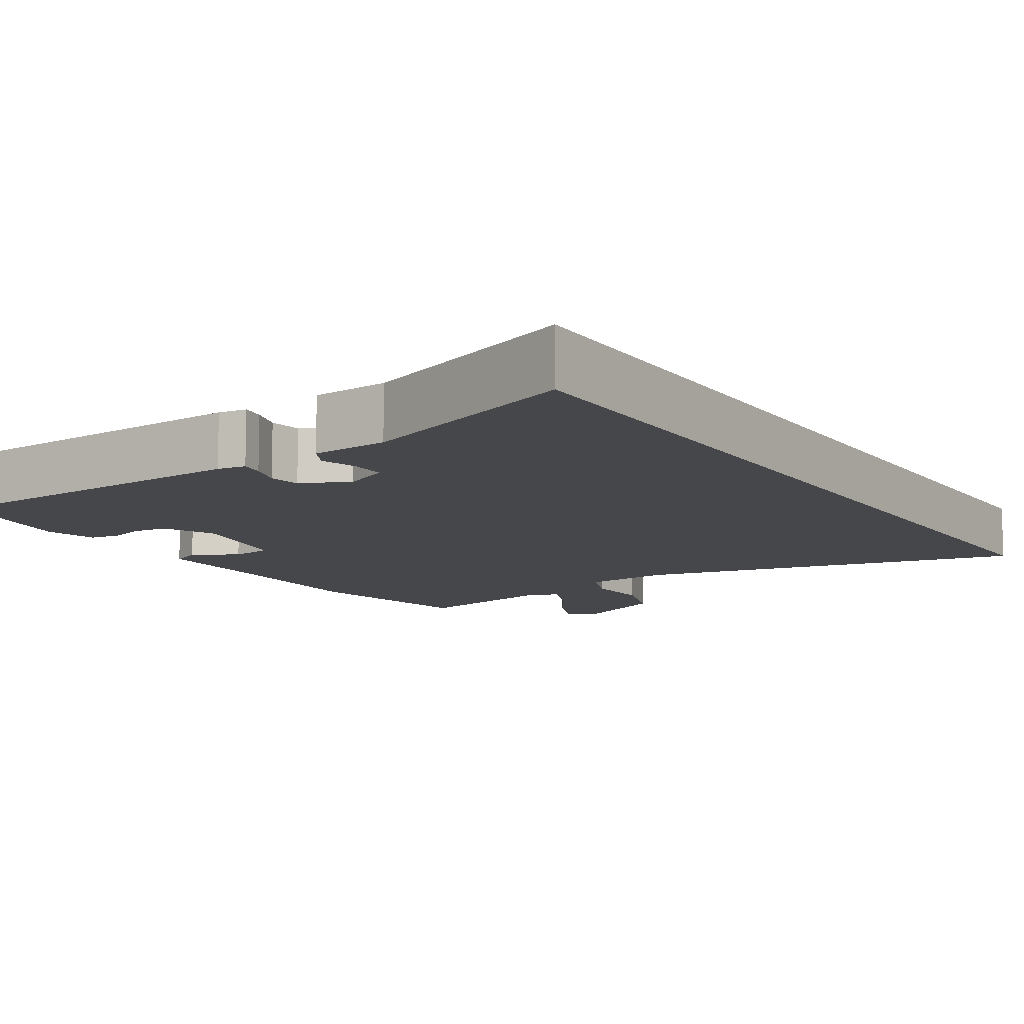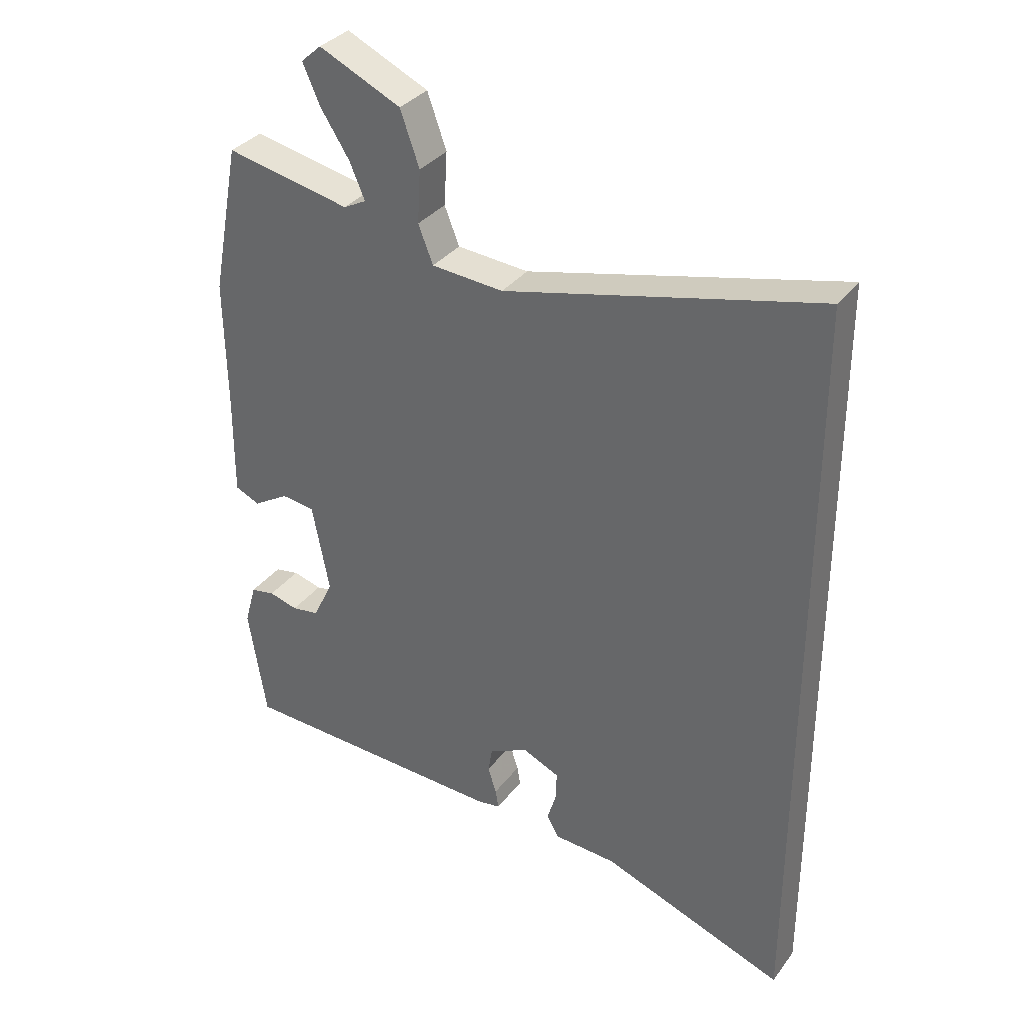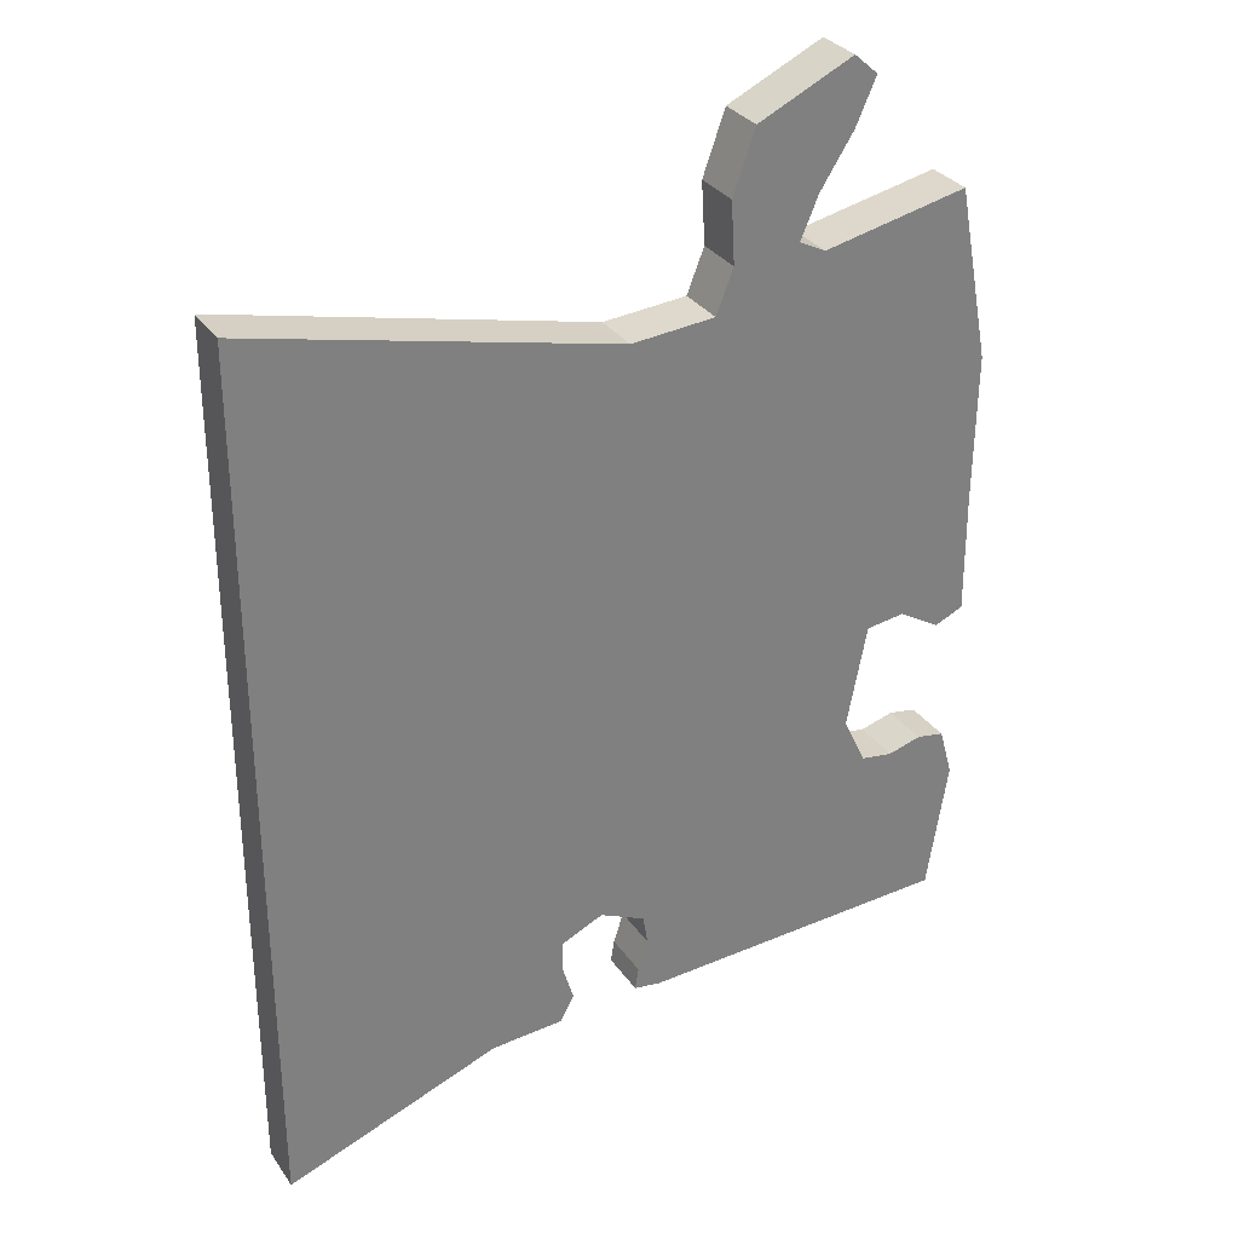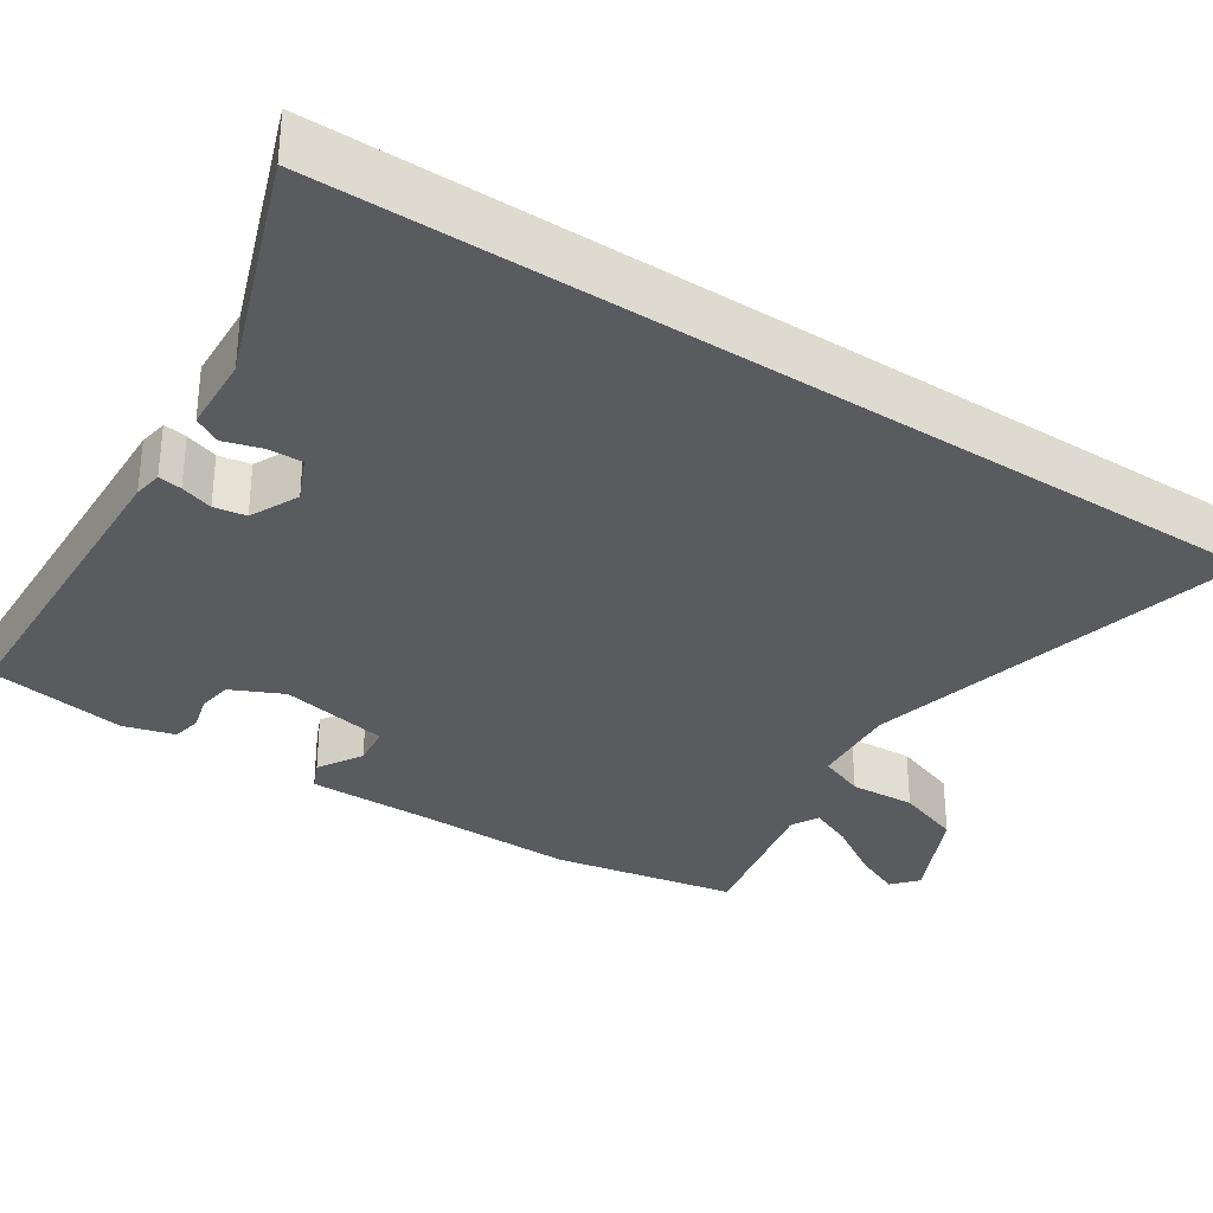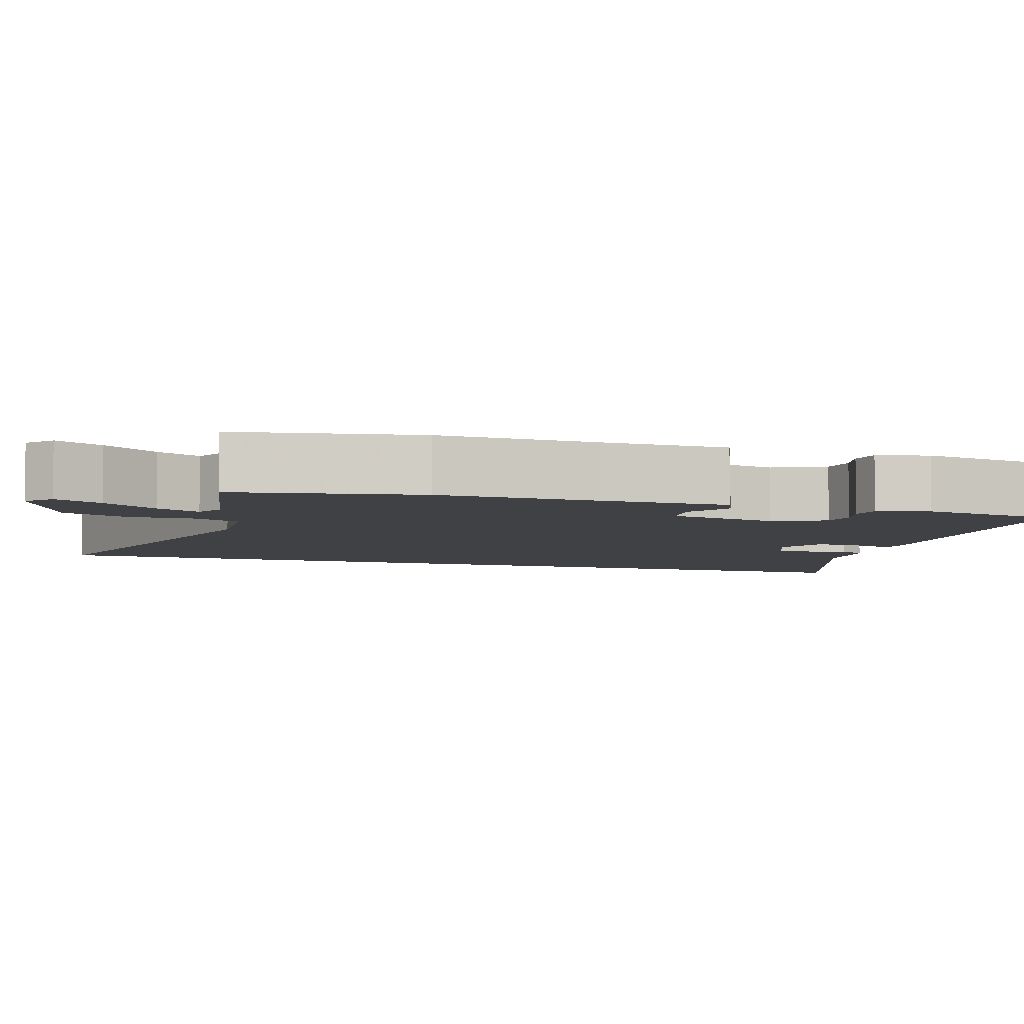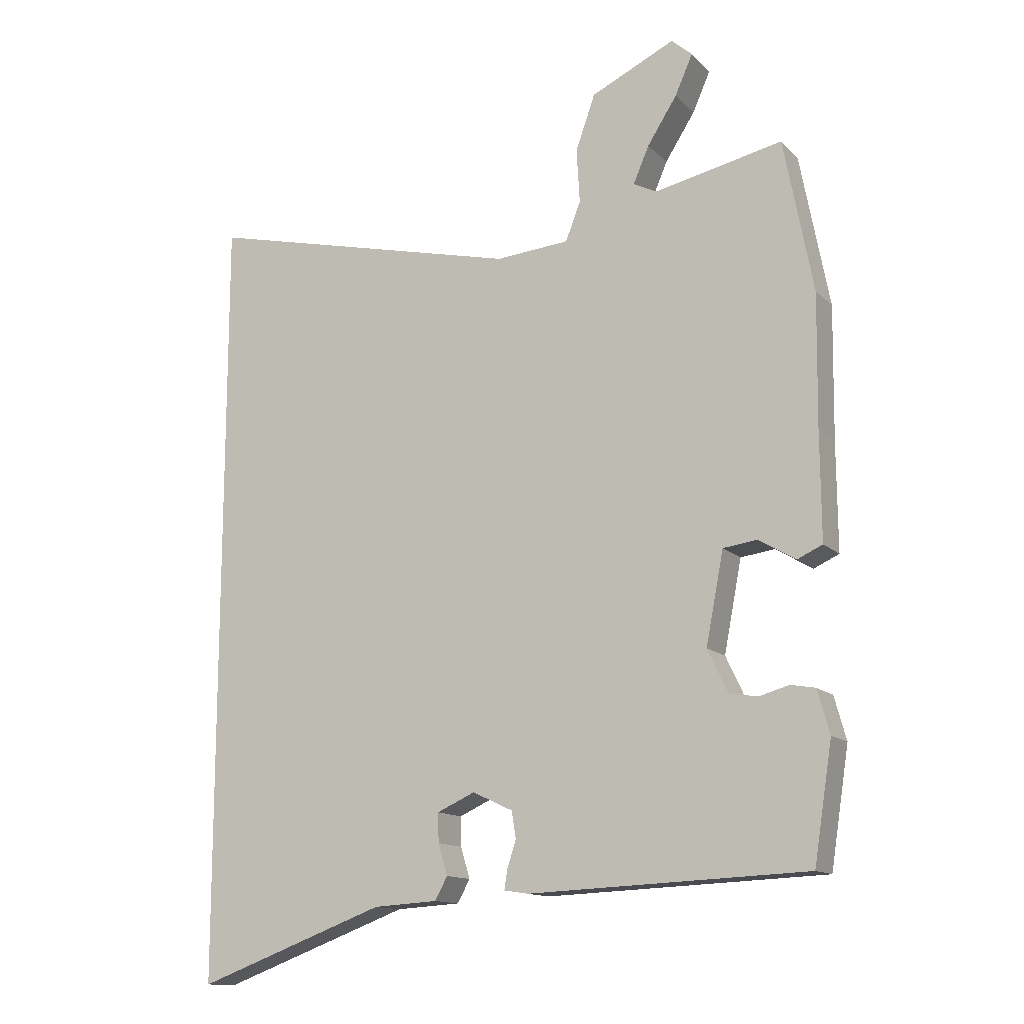
<metadata>
{"format":"obj","ext":"obj","renderer":"f3d","projection":"perspective","resolution":1024,"background":"white","views":[{"elev":-10.7,"azim":-146.9,"up":"+Y"},{"elev":34.0,"azim":-148.6,"up":"+Z"},{"elev":31.4,"azim":-28.7,"up":"+Z"},{"elev":-32.7,"azim":-123.4,"up":"+Y"},{"elev":-5.5,"azim":72.0,"up":"+Y"},{"elev":-13.5,"azim":27.4,"up":"+Z"}]}
</metadata>
<code>
v 0.5 0.07 -0.484
v 0.058 0.07 -0.502
v 0.02 0.07 -0.496
v 0.025 0.07 -0.465
v 0.039 0.07 -0.422
v 0.032 0.07 -0.38
v -0.032 0.07 -0.35
v -0.092 0.07 -0.377
v -0.091 0.07 -0.423
v -0.076 0.07 -0.472
v -0.096 0.07 -0.508
v -0.198 0.07 -0.514
v -0.5 0.07 -0.625
v -0.5 0.07 0.608
v 0.01 0.07 0.484
v 0.127 0.07 0.493
v 0.151 0.07 0.554
v 0.146 0.07 0.64
v 0.177 0.07 0.727
v 0.31 0.07 0.789
v 0.343 0.07 0.76
v 0.315 0.07 0.697
v 0.268 0.07 0.624
v 0.243 0.07 0.566
v 0.28 0.07 0.547
v 0.483 0.07 0.589
v 0.529 0.07 0.347
v 0.526 0.07 0.138
v 0.527 0.07 -0.029
v 0.487 0.07 -0.047
v 0.429 0.07 -0.012
v 0.375 0.07 -0.019
v 0.347 0.07 -0.163
v 0.379 0.07 -0.231
v 0.424 0.07 -0.238
v 0.471 0.07 -0.225
v 0.51 0.07 -0.232
v 0.529 0.07 -0.3
v 0.5 0 -0.484
v 0.058 0 -0.502
v 0.02 0 -0.496
v 0.025 0 -0.465
v 0.039 0 -0.422
v 0.032 0 -0.38
v -0.032 0 -0.35
v -0.092 0 -0.377
v -0.091 0 -0.423
v -0.076 0 -0.472
v -0.096 0 -0.508
v -0.198 0 -0.514
v -0.5 0 -0.625
v -0.5 0 0.608
v 0.01 0 0.484
v 0.127 0 0.493
v 0.151 0 0.554
v 0.146 0 0.64
v 0.177 0 0.727
v 0.31 0 0.789
v 0.343 0 0.76
v 0.315 0 0.697
v 0.268 0 0.624
v 0.243 0 0.566
v 0.28 0 0.547
v 0.483 0 0.589
v 0.529 0 0.347
v 0.526 0 0.138
v 0.527 0 -0.029
v 0.487 0 -0.047
v 0.429 0 -0.012
v 0.375 0 -0.019
v 0.347 0 -0.163
v 0.379 0 -0.231
v 0.424 0 -0.238
v 0.471 0 -0.225
v 0.51 0 -0.232
v 0.529 0 -0.3
f 3 4 5
f 2 3 5
f 1 2 5
f 38 1 5
f 37 38 5
f 36 37 5
f 35 36 5
f 34 35 5 6
f 33 34 6 7
f 32 33 7 8
f 28 29 30 31
f 28 31 32
f 27 28 32
f 26 27 32
f 25 26 32
f 24 25 32 8
f 21 22 23
f 20 21 23
f 19 20 23
f 18 19 23
f 17 18 23
f 16 17 23 24
f 12 13 14 15
f 12 15 16
f 9 10 11 12
f 8 9 12
f 8 12 16 24
f 43 42 41
f 43 41 40
f 43 40 39
f 43 39 76
f 43 76 75
f 43 75 74
f 43 74 73
f 44 43 73 72
f 45 44 72 71
f 46 45 71 70
f 69 68 67 66
f 70 69 66
f 70 66 65
f 70 65 64
f 70 64 63
f 46 70 63 62
f 61 60 59
f 61 59 58
f 61 58 57
f 61 57 56
f 61 56 55
f 62 61 55 54
f 53 52 51 50
f 54 53 50
f 50 49 48 47
f 50 47 46
f 62 54 50 46
f 1 39 40 2
f 2 40 41 3
f 3 41 42 4
f 4 42 43 5
f 5 43 44 6
f 6 44 45 7
f 7 45 46 8
f 8 46 47 9
f 9 47 48 10
f 10 48 49 11
f 11 49 50 12
f 12 50 51 13
f 13 51 52 14
f 14 52 53 15
f 15 53 54 16
f 16 54 55 17
f 17 55 56 18
f 18 56 57 19
f 19 57 58 20
f 20 58 59 21
f 21 59 60 22
f 22 60 61 23
f 23 61 62 24
f 24 62 63 25
f 25 63 64 26
f 26 64 65 27
f 27 65 66 28
f 28 66 67 29
f 29 67 68 30
f 30 68 69 31
f 31 69 70 32
f 32 70 71 33
f 33 71 72 34
f 34 72 73 35
f 35 73 74 36
f 36 74 75 37
f 37 75 76 38
f 38 76 39 1

</code>
